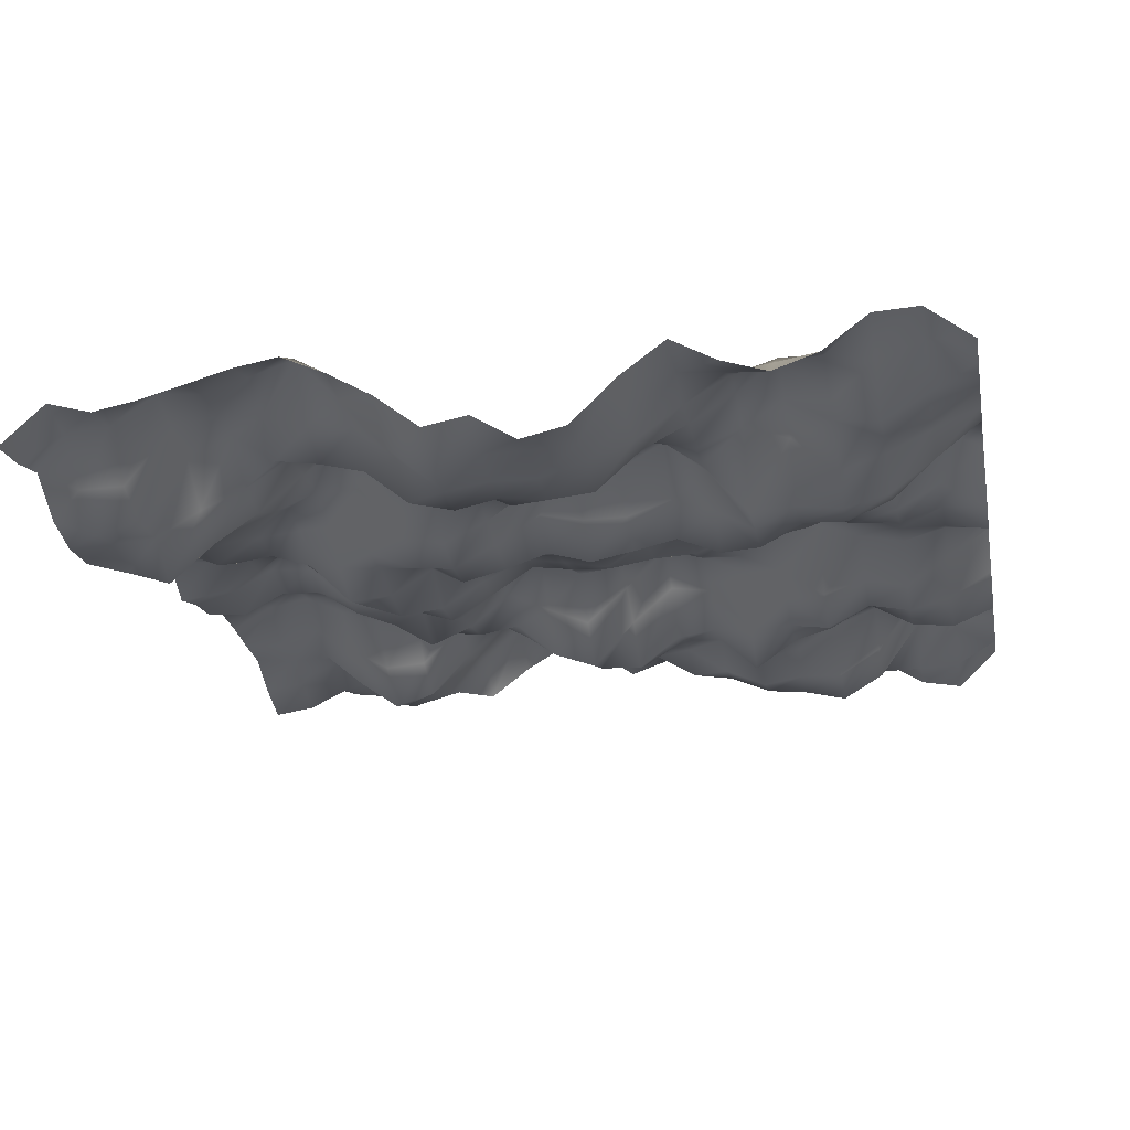
<metadata>
{"format":"obj","ext":"obj","renderer":"f3d","projection":"perspective","resolution":1024,"background":"white","views":[{"elev":-19.8,"azim":-79.0,"up":"+Y"}]}
</metadata>
<code>
o TerrainMesh
v -5 -0.1581 -5
v -4.5 -0.1406 -5
v -4 -0.04602 -5
v -3.5 -0.4091 -5
v -3 -0.5624 -5
v -2.5 -0.5552 -5
v -2 -0.3105 -5
v -1.5 0.02958 -5
v -1 0.3871 -5
v -0.5 0.4995 -5
v 0 0.3575 -5
v 0.5 0.01703 -5
v 1 0.1263 -5
v 1.5 0.1623 -5
v 2 0.3289 -5
v 2.5 0.287 -5
v 3 0.2074 -5
v 3.5 0.1556 -5
v 4 -0.135 -5
v 4.5 -0.3442 -5
v 5 -0.04961 -5
v -5 0.291 -4.5
v -4.5 0.1553 -4.5
v -4 -0.2836 -4.5
v -3.5 -0.6203 -4.5
v -3 -0.5376 -4.5
v -2.5 -0.6995 -4.5
v -2 -0.5567 -4.5
v -1.5 -0.05703 -4.5
v -1 0.09215 -4.5
v -0.5 0.2062 -4.5
v 0 0.3143 -4.5
v 0.5 0.07627 -4.5
v 1 0.2717 -4.5
v 1.5 0.1331 -4.5
v 2 0.4269 -4.5
v 2.5 0.5509 -4.5
v 3 0.1791 -4.5
v 3.5 0.1068 -4.5
v 4 -0.06259 -4.5
v 4.5 -0.2665 -4.5
v 5 0.2079 -4.5
v -5 0.1501 -4
v -4.5 0.2 -4
v -4 -0.2776 -4
v -3.5 -0.4928 -4
v -3 -0.5045 -4
v -2.5 -0.8575 -4
v -2 -0.3364 -4
v -1.5 -0.09776 -4
v -1 -0.1049 -4
v -0.5 0.08002 -4
v 0 0.3422 -4
v 0.5 0.3331 -4
v 1 0.5331 -4
v 1.5 0.3869 -4
v 2 0.6331 -4
v 2.5 0.6519 -4
v 3 0.3617 -4
v 3.5 0.1525 -4
v 4 0.2319 -4
v 4.5 -0.02841 -4
v 5 0.0467 -4
v -5 0.2428 -3.5
v -4.5 0.5278 -3.5
v -4 0.3455 -3.5
v -3.5 0.1975 -3.5
v -3 -0.2115 -3.5
v -2.5 -0.4224 -3.5
v -2 -0.1036 -3.5
v -1.5 0.008525 -3.5
v -1 0.1962 -3.5
v -0.5 0.149 -3.5
v 0 0.4018 -3.5
v 0.5 0.705 -3.5
v 1 0.5106 -3.5
v 1.5 0.3593 -3.5
v 2 0.4723 -3.5
v 2.5 0.4235 -3.5
v 3 0.03703 -3.5
v 3.5 -0.2629 -3.5
v 4 -0.09086 -3.5
v 4.5 -0.1325 -3.5
v 5 -0.0148 -3.5
v -5 0.3778 -3
v -4.5 0.4827 -3
v -4 0.4671 -3
v -3.5 0.4313 -3
v -3 0.005059 -3
v -2.5 -0.08708 -3
v -2 0.109 -3
v -1.5 0.3488 -3
v -1 0.2523 -3
v -0.5 -0.01556 -3
v 0 0.02814 -3
v 0.5 0.2988 -3
v 1 0.06864 -3
v 1.5 0.0512 -3
v 2 0.3351 -3
v 2.5 0.2603 -3
v 3 -0.2264 -3
v 3.5 -0.6097 -3
v 4 -0.4572 -3
v 4.5 -0.331 -3
v 5 -0.1392 -3
v -5 0.515 -2.5
v -4.5 0.6333 -2.5
v -4 0.4024 -2.5
v -3.5 0.09517 -2.5
v -3 0.3144 -2.5
v -2.5 0.3365 -2.5
v -2 0.3152 -2.5
v -1.5 0.08189 -2.5
v -1 -0.2451 -2.5
v -0.5 -0.4954 -2.5
v 0 -0.3732 -2.5
v 0.5 -0.1733 -2.5
v 1 -0.1341 -2.5
v 1.5 -0.1407 -2.5
v 2 0.3694 -2.5
v 2.5 0.4994 -2.5
v 3 -0.189 -2.5
v 3.5 -0.4699 -2.5
v 4 -0.2176 -2.5
v 4.5 -0.1656 -2.5
v 5 -0.006357 -2.5
v -5 0.5994 -2
v -4.5 0.8018 -2
v -4 0.2456 -2
v -3.5 0.0199 -2
v -3 0.5264 -2
v -2.5 0.6883 -2
v -2 0.3223 -2
v -1.5 -0.2809 -2
v -1 -0.2943 -2
v -0.5 -0.4522 -2
v 0 -0.544 -2
v 0.5 -0.3062 -2
v 1 -0.1684 -2
v 1.5 -0.4395 -2
v 2 -0.1087 -2
v 2.5 0.4328 -2
v 3 0.2662 -2
v 3.5 0.04068 -2
v 4 0.1626 -2
v 4.5 0.3141 -2
v 5 -0.09815 -2
v -5 0.3732 -1.5
v -4.5 0.2925 -1.5
v -4 0.1726 -1.5
v -3.5 -0.1042 -1.5
v -3 0.2502 -1.5
v -2.5 0.16 -1.5
v -2 -0.257 -1.5
v -1.5 -0.4887 -1.5
v -1 -0.2366 -1.5
v -0.5 -0.1523 -1.5
v 0 -0.4798 -1.5
v 0.5 -0.4672 -1.5
v 1 -0.2662 -1.5
v 1.5 -0.2283 -1.5
v 2 -0.1761 -1.5
v 2.5 0.1968 -1.5
v 3 0.3618 -1.5
v 3.5 0.4204 -1.5
v 4 0.6057 -1.5
v 4.5 0.705 -1.5
v 5 0.2773 -1.5
v -5 0.08495 -1
v -4.5 -0.273 -1
v -4 -0.2046 -1
v -3.5 -0.5037 -1
v -3 -0.09178 -1
v -2.5 -0.02789 -1
v -2 -0.4155 -1
v -1.5 -0.5403 -1
v -1 -0.5245 -1
v -0.5 -0.129 -1
v 0 -0.1759 -1
v 0.5 -0.1717 -1
v 1 0.1843 -1
v 1.5 0.1705 -1
v 2 -0.08687 -1
v 2.5 -0.06808 -1
v 3 0.1094 -1
v 3.5 0.7253 -1
v 4 0.6583 -1
v 4.5 0.6553 -1
v 5 0.5683 -1
v -5 -0.3021 -0.5
v -4.5 -0.6713 -0.5
v -4 -0.6097 -0.5
v -3.5 -0.6219 -0.5
v -3 -0.1859 -0.5
v -2.5 -0.02432 -0.5
v -2 -0.1823 -0.5
v -1.5 -0.2719 -0.5
v -1 -0.3977 -0.5
v -0.5 -0.0783 -0.5
v 0 0.07912 -0.5
v 0.5 0.1544 -0.5
v 1 0.4639 -0.5
v 1.5 -0.0623 -0.5
v 2 -0.5075 -0.5
v 2.5 -0.3539 -0.5
v 3 -0.1338 -0.5
v 3.5 0.3277 -0.5
v 4 0.5489 -0.5
v 4.5 0.4718 -0.5
v 5 0.4648 -0.5
v -5 -0.2127 0
v -4.5 -0.4357 0
v -4 -0.5281 0
v -3.5 -0.5174 0
v -3 -0.416 0
v -2.5 -0.1064 0
v -2 0.3314 0
v -1.5 0.04713 0
v -1 -0.2386 0
v -0.5 -0.07845 0
v 0 0 0
v 0.5 0.09133 0
v 1 0.2101 0
v 1.5 -0.2682 0
v 2 -0.6799 0
v 2.5 -0.5591 0
v 3 -0.2764 0
v 3.5 -0.03453 0
v 4 0.1404 0
v 4.5 0.2331 0
v 5 0.1142 0
v -5 -0.5137 0.5
v -4.5 -0.4266 0.5
v -4 -0.5384 0.5
v -3.5 -0.5772 0.5
v -3 -0.1895 0.5
v -2.5 0.1464 0.5
v -2 0.4333 0.5
v -1.5 -0.053 0.5
v -1 -0.3802 0.5
v -0.5 -0.1651 0.5
v 0 -0.08843 0.5
v 0.5 0.0783 0.5
v 1 0.376 0.5
v 1.5 0.1629 0.5
v 2 -0.1336 0.5
v 2.5 -0.5824 0.5
v 3 -0.4 0.5
v 3.5 -0.02366 0.5
v 4 0.0373 0.5
v 4.5 0.183 0.5
v 5 0.2874 0.5
v -5 -0.4027 1
v -4.5 -0.3995 1
v -4 -0.376 1
v -3.5 -0.5274 1
v -3 0.1606 1
v -2.5 0.3853 1
v -2 0.3291 1
v -1.5 -0.05099 1
v -1 -0.2795 1
v -0.5 0.01254 1
v 0 0.1958 1
v 0.5 0.1591 1
v 1 0.5245 1
v 1.5 0.6307 1
v 2 0.2947 1
v 2.5 -0.2048 1
v 3 -0.08512 1
v 3.5 -0.06029 1
v 4 -0.2605 1
v 4.5 0.09036 1
v 5 0.401 1
v -5 0.07842 1.5
v -4.5 -0.1603 1.5
v -4 -0.1917 1.5
v -3.5 -0.09043 1.5
v -3 0.1956 1.5
v -2.5 0.4539 1.5
v -2 0.6091 1.5
v -1.5 0.114 1.5
v -1 -0.1683 1.5
v -0.5 0.03807 1.5
v 0 0.3887 1.5
v 0.5 0.1887 1.5
v 1 0.3182 1.5
v 1.5 0.4887 1.5
v 2 0.229 1.5
v 2.5 -0.1251 1.5
v 3 -0.1079 1.5
v 3.5 -0.3844 1.5
v 4 -0.3339 1.5
v 4.5 0.2233 1.5
v 5 0.4605 1.5
v -5 0.4401 2
v -4.5 0.2909 2
v -4 0.1547 2
v -3.5 0.1674 2
v -3 0.09416 2
v -2.5 0.0882 2
v -2 0.2197 2
v -1.5 -0.04941 2
v -1 -0.3721 2
v -0.5 -0.1443 2
v 0 0.3363 2
v 0.5 0.3734 2
v 1 0.2989 2
v 1.5 0.2578 2
v 2 -0.3223 2
v 2.5 -0.6795 2
v 3 -0.3911 2
v 3.5 -0.6009 2
v 4 -0.5384 2
v 4.5 -0.1785 2
v 5 0.1567 2
v -5 0.1648 2.5
v -4.5 0.2509 2.5
v -4 0.4476 2.5
v -3.5 0.4718 2.5
v -3 0.2915 2.5
v -2.5 -0.4756 2.5
v -2 -0.4932 2.5
v -1.5 -0.5215 2.5
v -1 -0.2366 2.5
v -0.5 0.2182 2.5
v 0 0.6212 2.5
v 0.5 0.5497 2.5
v 1 0.07885 2.5
v 1.5 -0.1213 2.5
v 2 -0.2999 2.5
v 2.5 -0.3365 2.5
v 3 -0.2923 2.5
v 3.5 -0.5136 2.5
v 4 -0.5861 2.5
v 4.5 -0.303 2.5
v 5 0.2098 2.5
v -5 0.001788 3
v -4.5 0.3224 3
v -4 0.6038 3
v -3.5 0.3529 3
v -3 0.1259 3
v -2.5 -0.4477 3
v -2 -0.4487 3
v -1.5 -0.2673 3
v -1 -0.1326 3
v -0.5 0.1622 3
v 0 0.5945 3
v 0.5 0.407 3
v 1 -0.2571 3
v 1.5 -0.5217 3
v 2 -0.365 3
v 2.5 -0.03653 3
v 3 -0.005059 3
v 3.5 -0.52 3
v 4 -0.6985 3
v 4.5 -0.3184 3
v 5 0.2012 3
v -5 0.17 3.5
v -4.5 0.3616 3.5
v -4 0.07754 3.5
v -3.5 0.07522 3.5
v -3 -0.2928 3.5
v -2.5 -0.5155 3.5
v -2 -0.4728 3.5
v -1.5 -0.1181 3.5
v -1 0.04503 3.5
v -0.5 0.06287 3.5
v 0 0.2837 3.5
v 0.5 0.2773 3.5
v 1 -0.1057 3.5
v 1.5 -0.2663 3.5
v 2 -0.09759 3.5
v 2.5 0.08143 3.5
v 3 0.1945 3.5
v 3.5 -0.1975 3.5
v 4 -0.4054 3.5
v 4.5 -0.201 3.5
v 5 0.06546 3.5
v -5 0.5432 4
v -4.5 0.2508 4
v -4 -0.1905 4
v -3.5 -0.1382 4
v -3 -0.1231 4
v -2.5 -0.3769 4
v -2 -0.257 4
v -1.5 0.3008 4
v -1 0.005902 4
v -0.5 0.04526 4
v 0 0.1524 4
v 0.5 0.1779 4
v 1 -0.2104 4
v 1.5 -0.3593 4
v 2 -0.374 4
v 2.5 -0.064 4
v 3 0.3081 4
v 3.5 0.3864 4
v 4 0.2776 4
v 4.5 -0.1915 4
v 5 -0.2332 4
v -5 0.569 4.5
v -4.5 0.4466 4.5
v -4 0.07969 4.5
v -3.5 -0.006691 4.5
v -3 0.114 4.5
v -2.5 -0.01377 4.5
v -2 0.4206 4.5
v -1.5 0.7437 4.5
v -1 0.2852 4.5
v -0.5 0.1929 4.5
v 0 0.1517 4.5
v 0.5 0.3114 4.5
v 1 0.11 4.5
v 1.5 -0.2268 4.5
v 2 -0.4306 4.5
v 2.5 -0.2043 4.5
v 3 0.391 4.5
v 3.5 0.4438 4.5
v 4 0.3041 4.5
v 4.5 -0.1553 4.5
v 5 -0.3198 4.5
v -5 0.1746 5
v -4.5 0.1578 5
v -4 0.09089 5
v -3.5 0.2918 5
v -3 0.3172 5
v -2.5 0.3794 5
v -2 0.5789 5
v -1.5 0.4826 5
v -1 -0.03579 5
v -0.5 -0.1082 5
v 0 0.1008 5
v 0.5 0.4369 5
v 1 0.4527 5
v 1.5 0.0778 5
v 2 -0.2259 5
v 2.5 0.09097 5
v 3 0.3303 5
v 3.5 0.1606 5
v 4 -0.02222 5
v 4.5 0.1632 5
v 5 0.1581 5
f 1 2 22
f 2 23 22
f 2 3 23
f 3 24 23
f 3 4 24
f 4 25 24
f 4 5 25
f 5 26 25
f 5 6 26
f 6 27 26
f 6 7 27
f 7 28 27
f 7 8 28
f 8 29 28
f 8 9 29
f 9 30 29
f 9 10 30
f 10 31 30
f 10 11 31
f 11 32 31
f 11 12 32
f 12 33 32
f 12 13 33
f 13 34 33
f 13 14 34
f 14 35 34
f 14 15 35
f 15 36 35
f 15 16 36
f 16 37 36
f 16 17 37
f 17 38 37
f 17 18 38
f 18 39 38
f 18 19 39
f 19 40 39
f 19 20 40
f 20 41 40
f 20 21 41
f 21 42 41
f 22 23 43
f 23 44 43
f 23 24 44
f 24 45 44
f 24 25 45
f 25 46 45
f 25 26 46
f 26 47 46
f 26 27 47
f 27 48 47
f 27 28 48
f 28 49 48
f 28 29 49
f 29 50 49
f 29 30 50
f 30 51 50
f 30 31 51
f 31 52 51
f 31 32 52
f 32 53 52
f 32 33 53
f 33 54 53
f 33 34 54
f 34 55 54
f 34 35 55
f 35 56 55
f 35 36 56
f 36 57 56
f 36 37 57
f 37 58 57
f 37 38 58
f 38 59 58
f 38 39 59
f 39 60 59
f 39 40 60
f 40 61 60
f 40 41 61
f 41 62 61
f 41 42 62
f 42 63 62
f 43 44 64
f 44 65 64
f 44 45 65
f 45 66 65
f 45 46 66
f 46 67 66
f 46 47 67
f 47 68 67
f 47 48 68
f 48 69 68
f 48 49 69
f 49 70 69
f 49 50 70
f 50 71 70
f 50 51 71
f 51 72 71
f 51 52 72
f 52 73 72
f 52 53 73
f 53 74 73
f 53 54 74
f 54 75 74
f 54 55 75
f 55 76 75
f 55 56 76
f 56 77 76
f 56 57 77
f 57 78 77
f 57 58 78
f 58 79 78
f 58 59 79
f 59 80 79
f 59 60 80
f 60 81 80
f 60 61 81
f 61 82 81
f 61 62 82
f 62 83 82
f 62 63 83
f 63 84 83
f 64 65 85
f 65 86 85
f 65 66 86
f 66 87 86
f 66 67 87
f 67 88 87
f 67 68 88
f 68 89 88
f 68 69 89
f 69 90 89
f 69 70 90
f 70 91 90
f 70 71 91
f 71 92 91
f 71 72 92
f 72 93 92
f 72 73 93
f 73 94 93
f 73 74 94
f 74 95 94
f 74 75 95
f 75 96 95
f 75 76 96
f 76 97 96
f 76 77 97
f 77 98 97
f 77 78 98
f 78 99 98
f 78 79 99
f 79 100 99
f 79 80 100
f 80 101 100
f 80 81 101
f 81 102 101
f 81 82 102
f 82 103 102
f 82 83 103
f 83 104 103
f 83 84 104
f 84 105 104
f 85 86 106
f 86 107 106
f 86 87 107
f 87 108 107
f 87 88 108
f 88 109 108
f 88 89 109
f 89 110 109
f 89 90 110
f 90 111 110
f 90 91 111
f 91 112 111
f 91 92 112
f 92 113 112
f 92 93 113
f 93 114 113
f 93 94 114
f 94 115 114
f 94 95 115
f 95 116 115
f 95 96 116
f 96 117 116
f 96 97 117
f 97 118 117
f 97 98 118
f 98 119 118
f 98 99 119
f 99 120 119
f 99 100 120
f 100 121 120
f 100 101 121
f 101 122 121
f 101 102 122
f 102 123 122
f 102 103 123
f 103 124 123
f 103 104 124
f 104 125 124
f 104 105 125
f 105 126 125
f 106 107 127
f 107 128 127
f 107 108 128
f 108 129 128
f 108 109 129
f 109 130 129
f 109 110 130
f 110 131 130
f 110 111 131
f 111 132 131
f 111 112 132
f 112 133 132
f 112 113 133
f 113 134 133
f 113 114 134
f 114 135 134
f 114 115 135
f 115 136 135
f 115 116 136
f 116 137 136
f 116 117 137
f 117 138 137
f 117 118 138
f 118 139 138
f 118 119 139
f 119 140 139
f 119 120 140
f 120 141 140
f 120 121 141
f 121 142 141
f 121 122 142
f 122 143 142
f 122 123 143
f 123 144 143
f 123 124 144
f 124 145 144
f 124 125 145
f 125 146 145
f 125 126 146
f 126 147 146
f 127 128 148
f 128 149 148
f 128 129 149
f 129 150 149
f 129 130 150
f 130 151 150
f 130 131 151
f 131 152 151
f 131 132 152
f 132 153 152
f 132 133 153
f 133 154 153
f 133 134 154
f 134 155 154
f 134 135 155
f 135 156 155
f 135 136 156
f 136 157 156
f 136 137 157
f 137 158 157
f 137 138 158
f 138 159 158
f 138 139 159
f 139 160 159
f 139 140 160
f 140 161 160
f 140 141 161
f 141 162 161
f 141 142 162
f 142 163 162
f 142 143 163
f 143 164 163
f 143 144 164
f 144 165 164
f 144 145 165
f 145 166 165
f 145 146 166
f 146 167 166
f 146 147 167
f 147 168 167
f 148 149 169
f 149 170 169
f 149 150 170
f 150 171 170
f 150 151 171
f 151 172 171
f 151 152 172
f 152 173 172
f 152 153 173
f 153 174 173
f 153 154 174
f 154 175 174
f 154 155 175
f 155 176 175
f 155 156 176
f 156 177 176
f 156 157 177
f 157 178 177
f 157 158 178
f 158 179 178
f 158 159 179
f 159 180 179
f 159 160 180
f 160 181 180
f 160 161 181
f 161 182 181
f 161 162 182
f 162 183 182
f 162 163 183
f 163 184 183
f 163 164 184
f 164 185 184
f 164 165 185
f 165 186 185
f 165 166 186
f 166 187 186
f 166 167 187
f 167 188 187
f 167 168 188
f 168 189 188
f 169 170 190
f 170 191 190
f 170 171 191
f 171 192 191
f 171 172 192
f 172 193 192
f 172 173 193
f 173 194 193
f 173 174 194
f 174 195 194
f 174 175 195
f 175 196 195
f 175 176 196
f 176 197 196
f 176 177 197
f 177 198 197
f 177 178 198
f 178 199 198
f 178 179 199
f 179 200 199
f 179 180 200
f 180 201 200
f 180 181 201
f 181 202 201
f 181 182 202
f 182 203 202
f 182 183 203
f 183 204 203
f 183 184 204
f 184 205 204
f 184 185 205
f 185 206 205
f 185 186 206
f 186 207 206
f 186 187 207
f 187 208 207
f 187 188 208
f 188 209 208
f 188 189 209
f 189 210 209
f 190 191 211
f 191 212 211
f 191 192 212
f 192 213 212
f 192 193 213
f 193 214 213
f 193 194 214
f 194 215 214
f 194 195 215
f 195 216 215
f 195 196 216
f 196 217 216
f 196 197 217
f 197 218 217
f 197 198 218
f 198 219 218
f 198 199 219
f 199 220 219
f 199 200 220
f 200 221 220
f 200 201 221
f 201 222 221
f 201 202 222
f 202 223 222
f 202 203 223
f 203 224 223
f 203 204 224
f 204 225 224
f 204 205 225
f 205 226 225
f 205 206 226
f 206 227 226
f 206 207 227
f 207 228 227
f 207 208 228
f 208 229 228
f 208 209 229
f 209 230 229
f 209 210 230
f 210 231 230
f 211 212 232
f 212 233 232
f 212 213 233
f 213 234 233
f 213 214 234
f 214 235 234
f 214 215 235
f 215 236 235
f 215 216 236
f 216 237 236
f 216 217 237
f 217 238 237
f 217 218 238
f 218 239 238
f 218 219 239
f 219 240 239
f 219 220 240
f 220 241 240
f 220 221 241
f 221 242 241
f 221 222 242
f 222 243 242
f 222 223 243
f 223 244 243
f 223 224 244
f 224 245 244
f 224 225 245
f 225 246 245
f 225 226 246
f 226 247 246
f 226 227 247
f 227 248 247
f 227 228 248
f 228 249 248
f 228 229 249
f 229 250 249
f 229 230 250
f 230 251 250
f 230 231 251
f 231 252 251
f 232 233 253
f 233 254 253
f 233 234 254
f 234 255 254
f 234 235 255
f 235 256 255
f 235 236 256
f 236 257 256
f 236 237 257
f 237 258 257
f 237 238 258
f 238 259 258
f 238 239 259
f 239 260 259
f 239 240 260
f 240 261 260
f 240 241 261
f 241 262 261
f 241 242 262
f 242 263 262
f 242 243 263
f 243 264 263
f 243 244 264
f 244 265 264
f 244 245 265
f 245 266 265
f 245 246 266
f 246 267 266
f 246 247 267
f 247 268 267
f 247 248 268
f 248 269 268
f 248 249 269
f 249 270 269
f 249 250 270
f 250 271 270
f 250 251 271
f 251 272 271
f 251 252 272
f 252 273 272
f 253 254 274
f 254 275 274
f 254 255 275
f 255 276 275
f 255 256 276
f 256 277 276
f 256 257 277
f 257 278 277
f 257 258 278
f 258 279 278
f 258 259 279
f 259 280 279
f 259 260 280
f 260 281 280
f 260 261 281
f 261 282 281
f 261 262 282
f 262 283 282
f 262 263 283
f 263 284 283
f 263 264 284
f 264 285 284
f 264 265 285
f 265 286 285
f 265 266 286
f 266 287 286
f 266 267 287
f 267 288 287
f 267 268 288
f 268 289 288
f 268 269 289
f 269 290 289
f 269 270 290
f 270 291 290
f 270 271 291
f 271 292 291
f 271 272 292
f 272 293 292
f 272 273 293
f 273 294 293
f 274 275 295
f 275 296 295
f 275 276 296
f 276 297 296
f 276 277 297
f 277 298 297
f 277 278 298
f 278 299 298
f 278 279 299
f 279 300 299
f 279 280 300
f 280 301 300
f 280 281 301
f 281 302 301
f 281 282 302
f 282 303 302
f 282 283 303
f 283 304 303
f 283 284 304
f 284 305 304
f 284 285 305
f 285 306 305
f 285 286 306
f 286 307 306
f 286 287 307
f 287 308 307
f 287 288 308
f 288 309 308
f 288 289 309
f 289 310 309
f 289 290 310
f 290 311 310
f 290 291 311
f 291 312 311
f 291 292 312
f 292 313 312
f 292 293 313
f 293 314 313
f 293 294 314
f 294 315 314
f 295 296 316
f 296 317 316
f 296 297 317
f 297 318 317
f 297 298 318
f 298 319 318
f 298 299 319
f 299 320 319
f 299 300 320
f 300 321 320
f 300 301 321
f 301 322 321
f 301 302 322
f 302 323 322
f 302 303 323
f 303 324 323
f 303 304 324
f 304 325 324
f 304 305 325
f 305 326 325
f 305 306 326
f 306 327 326
f 306 307 327
f 307 328 327
f 307 308 328
f 308 329 328
f 308 309 329
f 309 330 329
f 309 310 330
f 310 331 330
f 310 311 331
f 311 332 331
f 311 312 332
f 312 333 332
f 312 313 333
f 313 334 333
f 313 314 334
f 314 335 334
f 314 315 335
f 315 336 335
f 316 317 337
f 317 338 337
f 317 318 338
f 318 339 338
f 318 319 339
f 319 340 339
f 319 320 340
f 320 341 340
f 320 321 341
f 321 342 341
f 321 322 342
f 322 343 342
f 322 323 343
f 323 344 343
f 323 324 344
f 324 345 344
f 324 325 345
f 325 346 345
f 325 326 346
f 326 347 346
f 326 327 347
f 327 348 347
f 327 328 348
f 328 349 348
f 328 329 349
f 329 350 349
f 329 330 350
f 330 351 350
f 330 331 351
f 331 352 351
f 331 332 352
f 332 353 352
f 332 333 353
f 333 354 353
f 333 334 354
f 334 355 354
f 334 335 355
f 335 356 355
f 335 336 356
f 336 357 356
f 337 338 358
f 338 359 358
f 338 339 359
f 339 360 359
f 339 340 360
f 340 361 360
f 340 341 361
f 341 362 361
f 341 342 362
f 342 363 362
f 342 343 363
f 343 364 363
f 343 344 364
f 344 365 364
f 344 345 365
f 345 366 365
f 345 346 366
f 346 367 366
f 346 347 367
f 347 368 367
f 347 348 368
f 348 369 368
f 348 349 369
f 349 370 369
f 349 350 370
f 350 371 370
f 350 351 371
f 351 372 371
f 351 352 372
f 352 373 372
f 352 353 373
f 353 374 373
f 353 354 374
f 354 375 374
f 354 355 375
f 355 376 375
f 355 356 376
f 356 377 376
f 356 357 377
f 357 378 377
f 358 359 379
f 359 380 379
f 359 360 380
f 360 381 380
f 360 361 381
f 361 382 381
f 361 362 382
f 362 383 382
f 362 363 383
f 363 384 383
f 363 364 384
f 364 385 384
f 364 365 385
f 365 386 385
f 365 366 386
f 366 387 386
f 366 367 387
f 367 388 387
f 367 368 388
f 368 389 388
f 368 369 389
f 369 390 389
f 369 370 390
f 370 391 390
f 370 371 391
f 371 392 391
f 371 372 392
f 372 393 392
f 372 373 393
f 373 394 393
f 373 374 394
f 374 395 394
f 374 375 395
f 375 396 395
f 375 376 396
f 376 397 396
f 376 377 397
f 377 398 397
f 377 378 398
f 378 399 398
f 379 380 400
f 380 401 400
f 380 381 401
f 381 402 401
f 381 382 402
f 382 403 402
f 382 383 403
f 383 404 403
f 383 384 404
f 384 405 404
f 384 385 405
f 385 406 405
f 385 386 406
f 386 407 406
f 386 387 407
f 387 408 407
f 387 388 408
f 388 409 408
f 388 389 409
f 389 410 409
f 389 390 410
f 390 411 410
f 390 391 411
f 391 412 411
f 391 392 412
f 392 413 412
f 392 393 413
f 393 414 413
f 393 394 414
f 394 415 414
f 394 395 415
f 395 416 415
f 395 396 416
f 396 417 416
f 396 397 417
f 397 418 417
f 397 398 418
f 398 419 418
f 398 399 419
f 399 420 419
f 400 401 421
f 401 422 421
f 401 402 422
f 402 423 422
f 402 403 423
f 403 424 423
f 403 404 424
f 404 425 424
f 404 405 425
f 405 426 425
f 405 406 426
f 406 427 426
f 406 407 427
f 407 428 427
f 407 408 428
f 408 429 428
f 408 409 429
f 409 430 429
f 409 410 430
f 410 431 430
f 410 411 431
f 411 432 431
f 411 412 432
f 412 433 432
f 412 413 433
f 413 434 433
f 413 414 434
f 414 435 434
f 414 415 435
f 415 436 435
f 415 416 436
f 416 437 436
f 416 417 437
f 417 438 437
f 417 418 438
f 418 439 438
f 418 419 439
f 419 440 439
f 419 420 440
f 420 441 440

</code>
